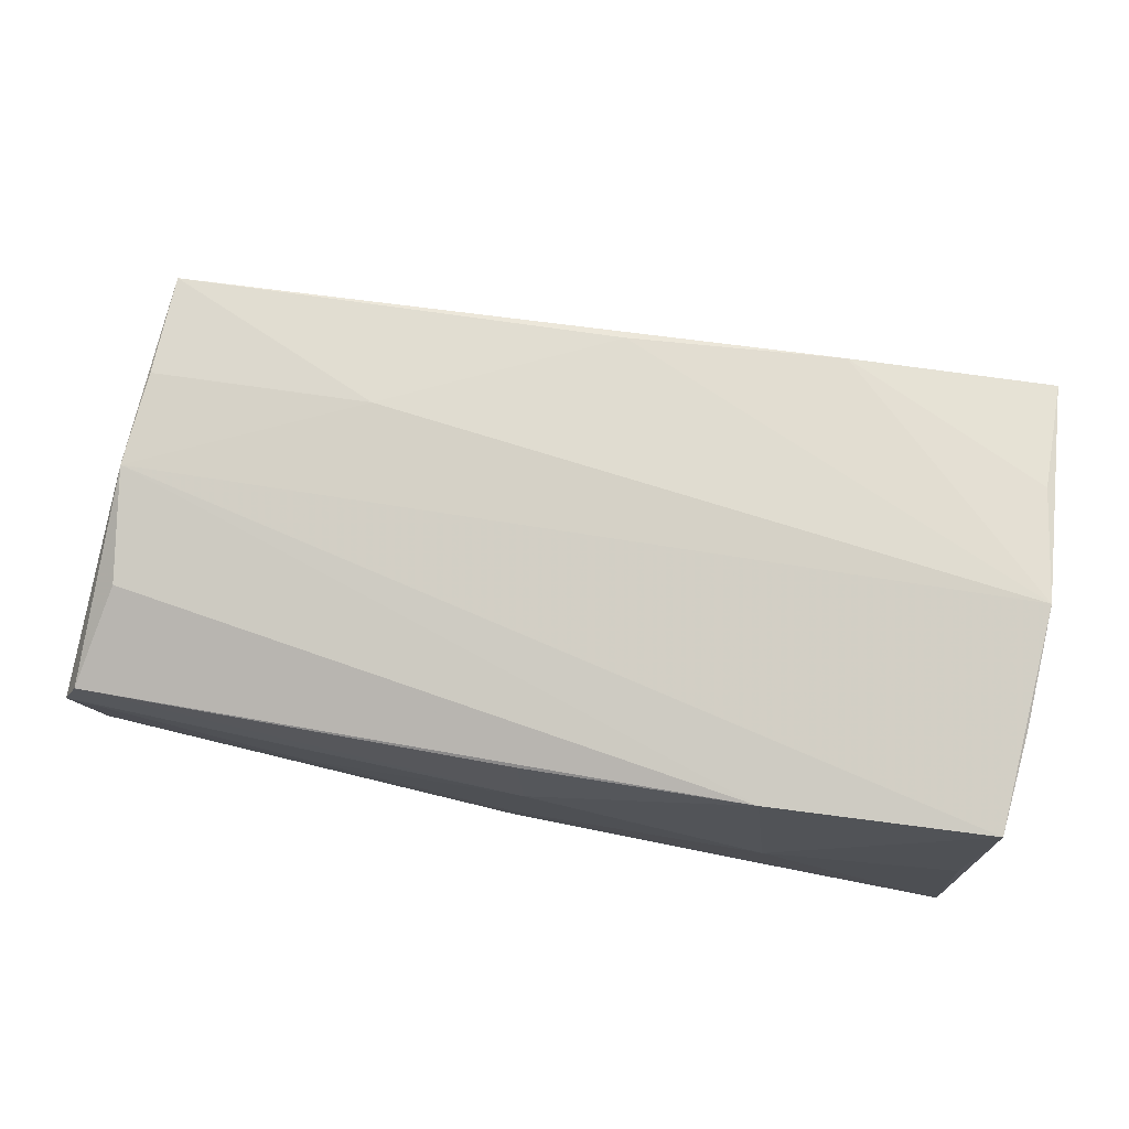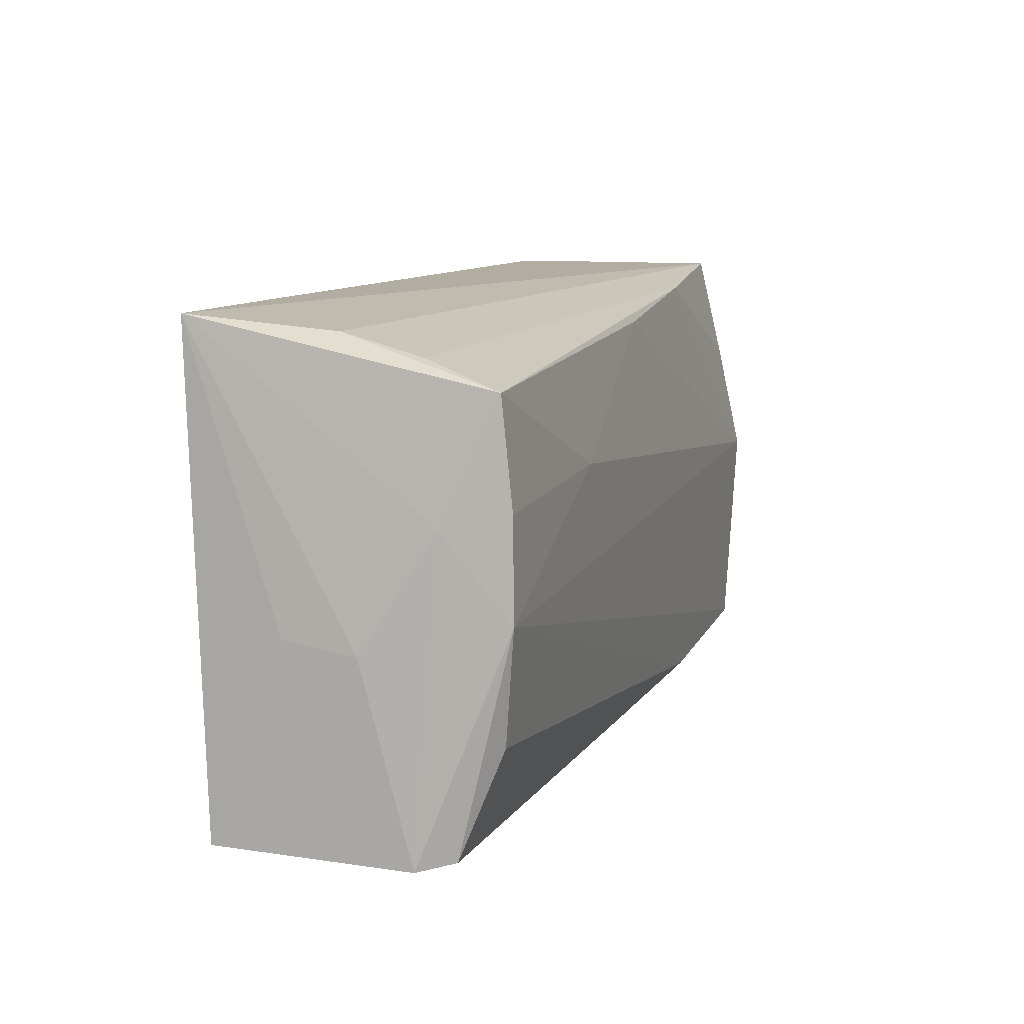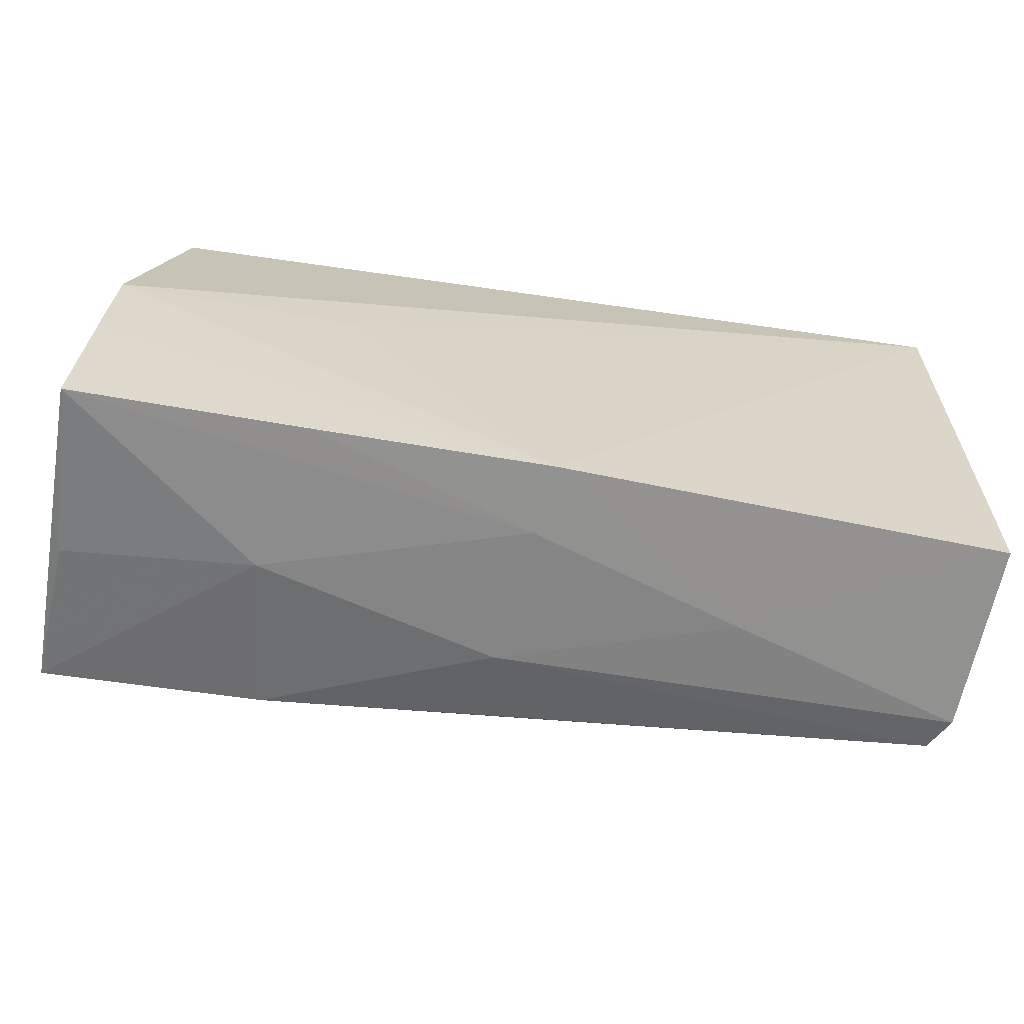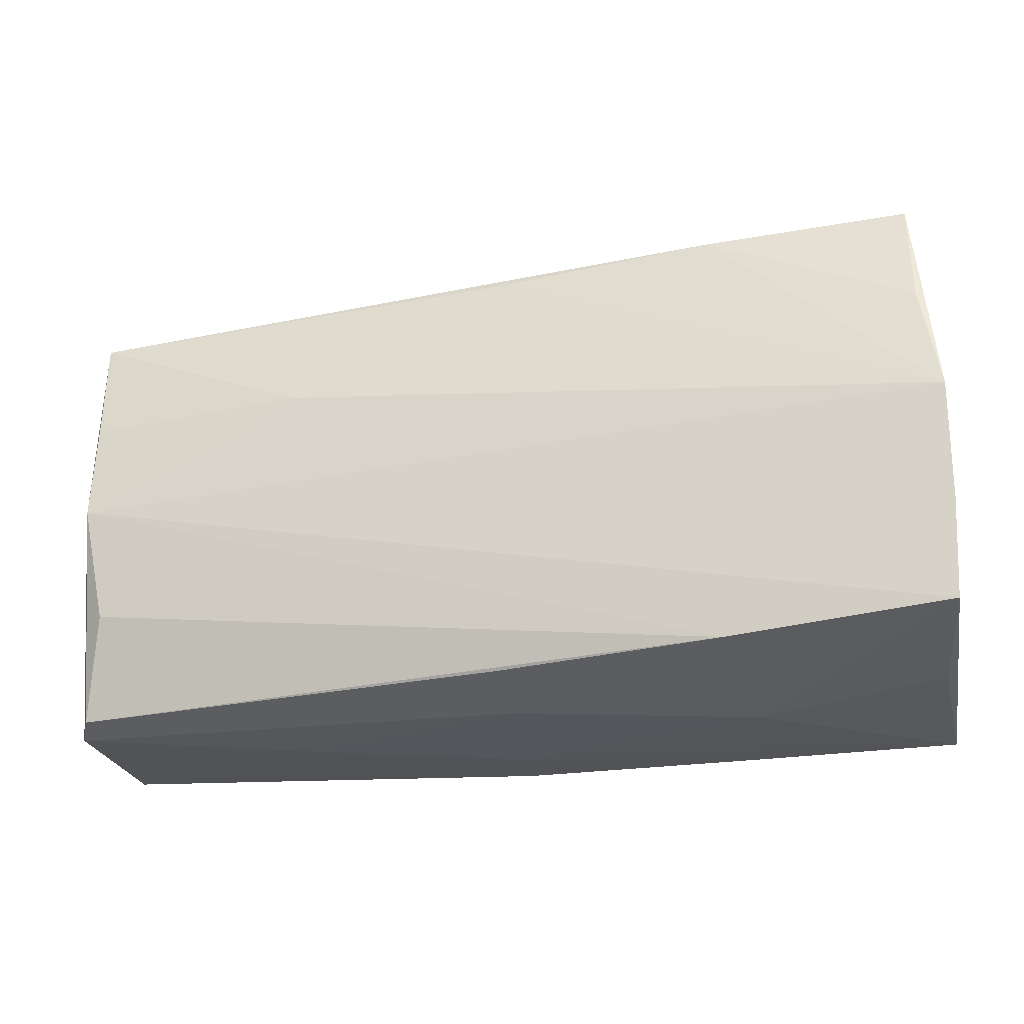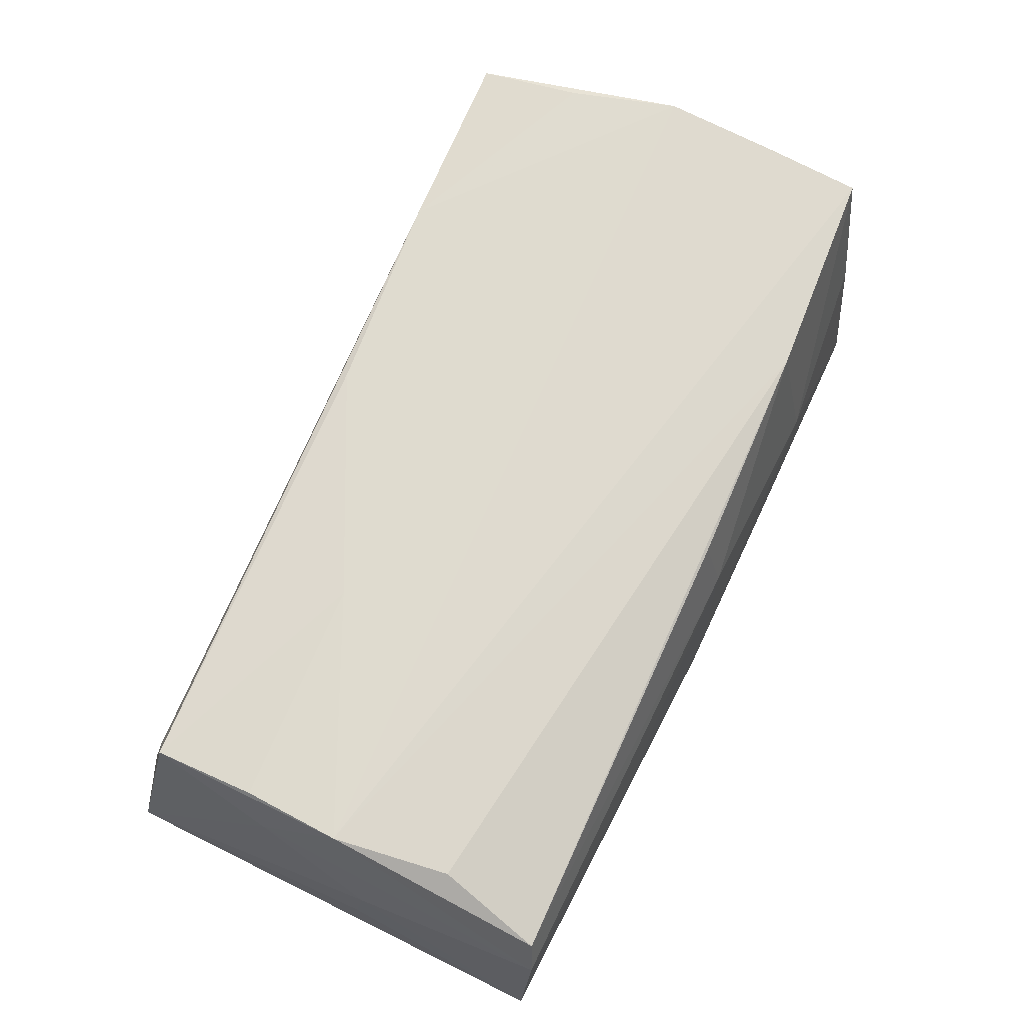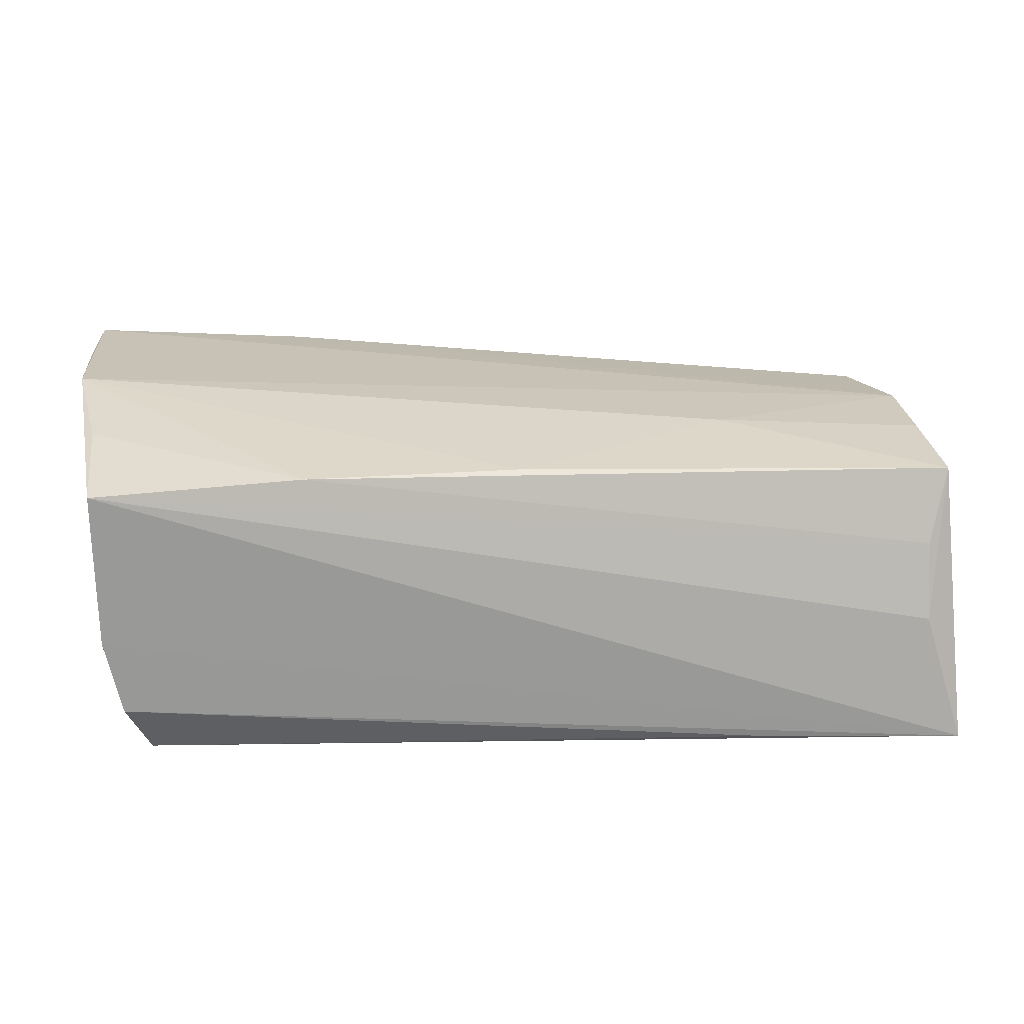
<metadata>
{"format":"obj","ext":"obj","renderer":"f3d","projection":"perspective","resolution":1024,"background":"white","views":[{"elev":77.6,"azim":12.1,"up":"+Z"},{"elev":10.4,"azim":-75.7,"up":"+Y"},{"elev":-63.1,"azim":168.9,"up":"+Y"},{"elev":-24.9,"azim":10.0,"up":"+Y"},{"elev":65.9,"azim":-64.1,"up":"+Z"},{"elev":21.8,"azim":172.9,"up":"+Z"}]}
</metadata>
<code>
v -0.05086 -0.0154 0.01422
v 0.05011 -0.02595 0.003993
v 0.02469 -0.02796 -0.01742
v -0.00185 -0.02869 -0.009914
v -0.05441 0.02909 -0.0189
v -0.05012 0.02474 0.005611
v -0.05325 -0.02732 0.009691
v 0.05149 -0.02753 -0.01672
v -0.05416 0.007821 0.008074
v -0.001412 -0.02634 0.01614
v 0.05186 0.002432 0.02361
v 0.04986 -0.0003218 -0.0189
v 0.02514 -0.02532 0.01984
v 0.04745 0.02906 -0.008874
v -0.002677 -0.02826 -0.01821
v 0.02795 -0.02831 0.0002841
v -0.05269 0.009537 0.01543
v 0.05081 0.01657 0.01222
v 0.05176 -0.01155 0.02262
v -0.05543 -0.004101 -0.008403
v -0.05278 0.02175 0.01423
v 0.02545 0.02707 0.01835
v -0.02899 0.02897 -0.01728
v 0.04935 0.02909 -0.0001061
v 0.0001553 0.02448 0.01746
v 0.04975 0.01602 0.02102
v -0.05546 -0.005515 -0.0002375
v -0.04999 0.02721 -0.003421
v -0.05527 -0.02703 -0.01689
v 0.04957 0.02901 0.018
v -0.0532 -0.001902 0.01567
v -0.0004996 -0.02834 0.006973
v 0.05112 -0.02342 0.02229
v 0.02236 0.0003835 -0.0189
v -0.02647 0.01077 0.01777
v 0.04479 0.02593 -0.01528
v -0.02719 -0.0286 -0.002478
v -0.055 -0.02817 0.005482
v 0.05054 -0.01167 -0.01808
f 5 12 34
f 15 34 12
f 29 5 15
f 5 34 15
f 39 15 12
f 8 15 39
f 36 12 5
f 36 14 12
f 20 5 29
f 29 27 20
f 20 27 5
f 5 27 9
f 29 15 37
f 5 14 23
f 23 36 5
f 14 36 23
f 7 13 1
f 4 37 15
f 37 4 32
f 24 14 5
f 5 30 24
f 12 14 24
f 28 30 5
f 26 22 11
f 11 30 26
f 26 30 22
f 19 8 11
f 11 33 19
f 19 33 8
f 7 1 31
f 31 35 17
f 13 33 31
f 31 1 13
f 31 33 11
f 11 35 31
f 3 15 8
f 8 4 3
f 3 4 15
f 10 13 7
f 7 32 10
f 10 32 13
f 38 32 7
f 37 32 38
f 29 37 38
f 7 31 38
f 38 27 29
f 38 9 27
f 38 31 9
f 16 4 8
f 16 32 4
f 16 33 13
f 13 32 16
f 17 35 21
f 21 28 5
f 5 9 21
f 21 31 17
f 9 31 21
f 18 30 11
f 18 24 30
f 11 8 18
f 8 39 18
f 18 39 12
f 12 24 18
f 22 30 6
f 30 28 6
f 6 21 22
f 28 21 6
f 8 33 2
f 2 16 8
f 33 16 2
f 22 21 25
f 25 21 35
f 11 22 25
f 25 35 11

</code>
